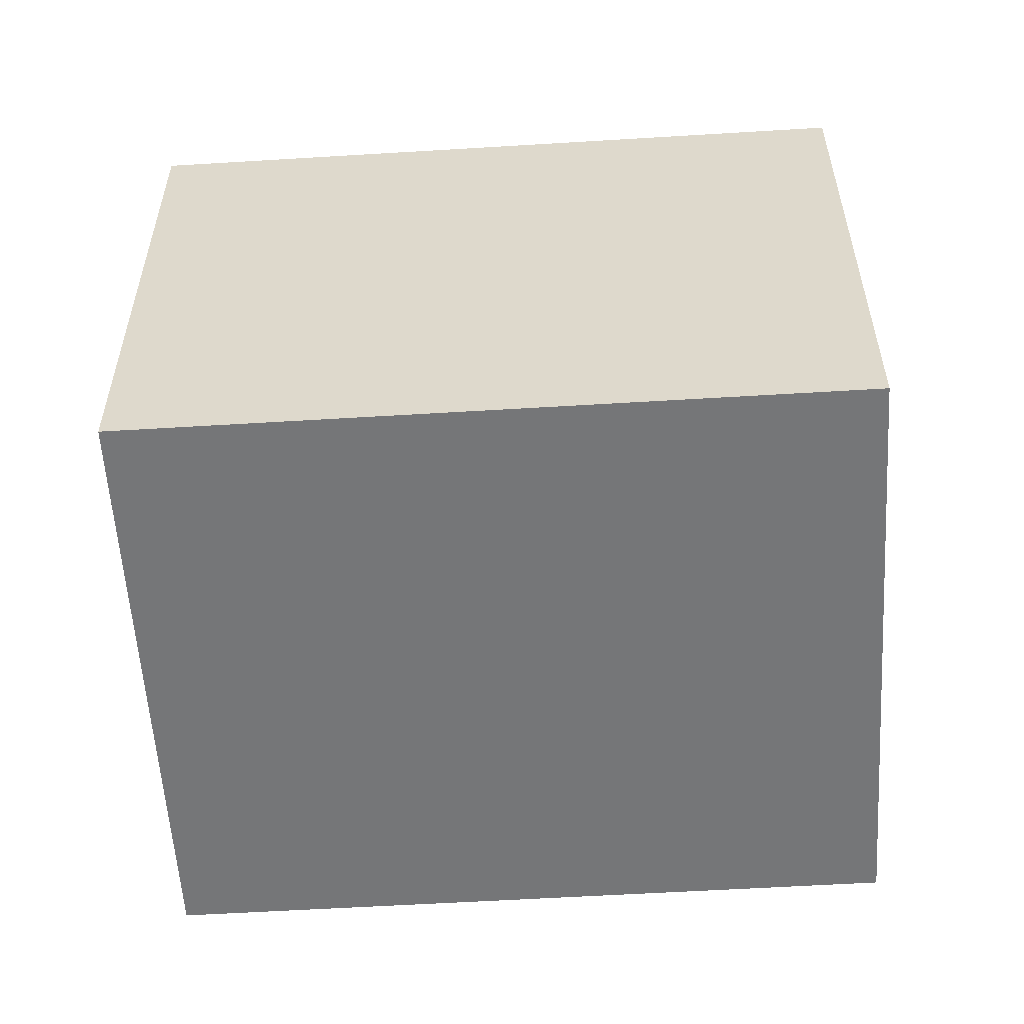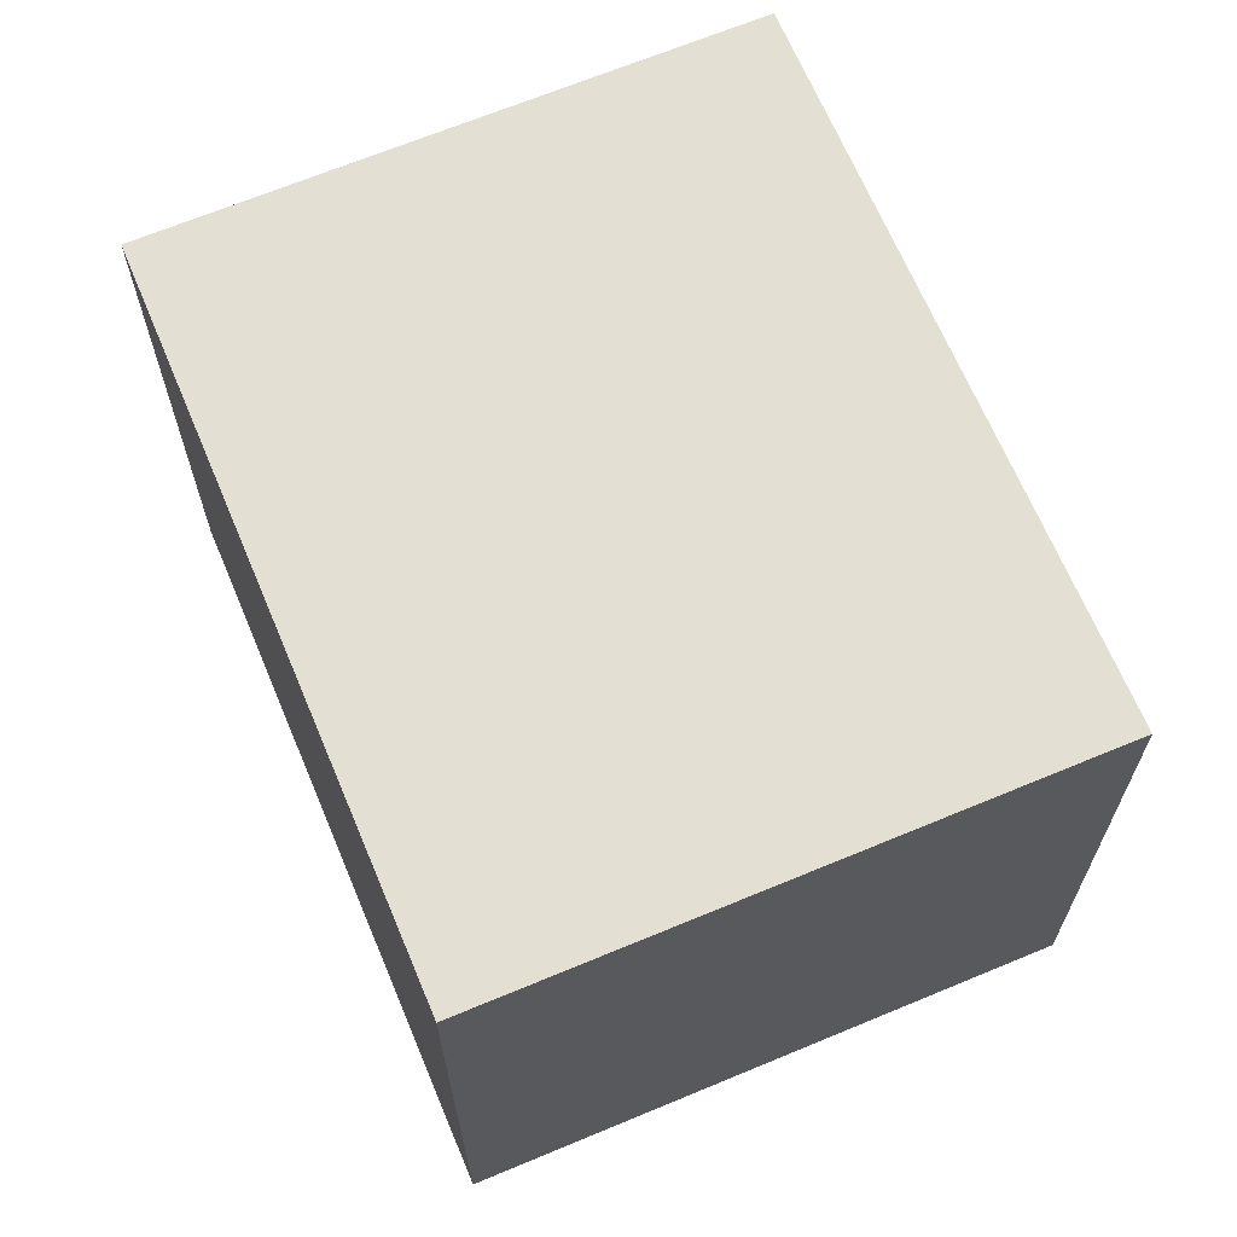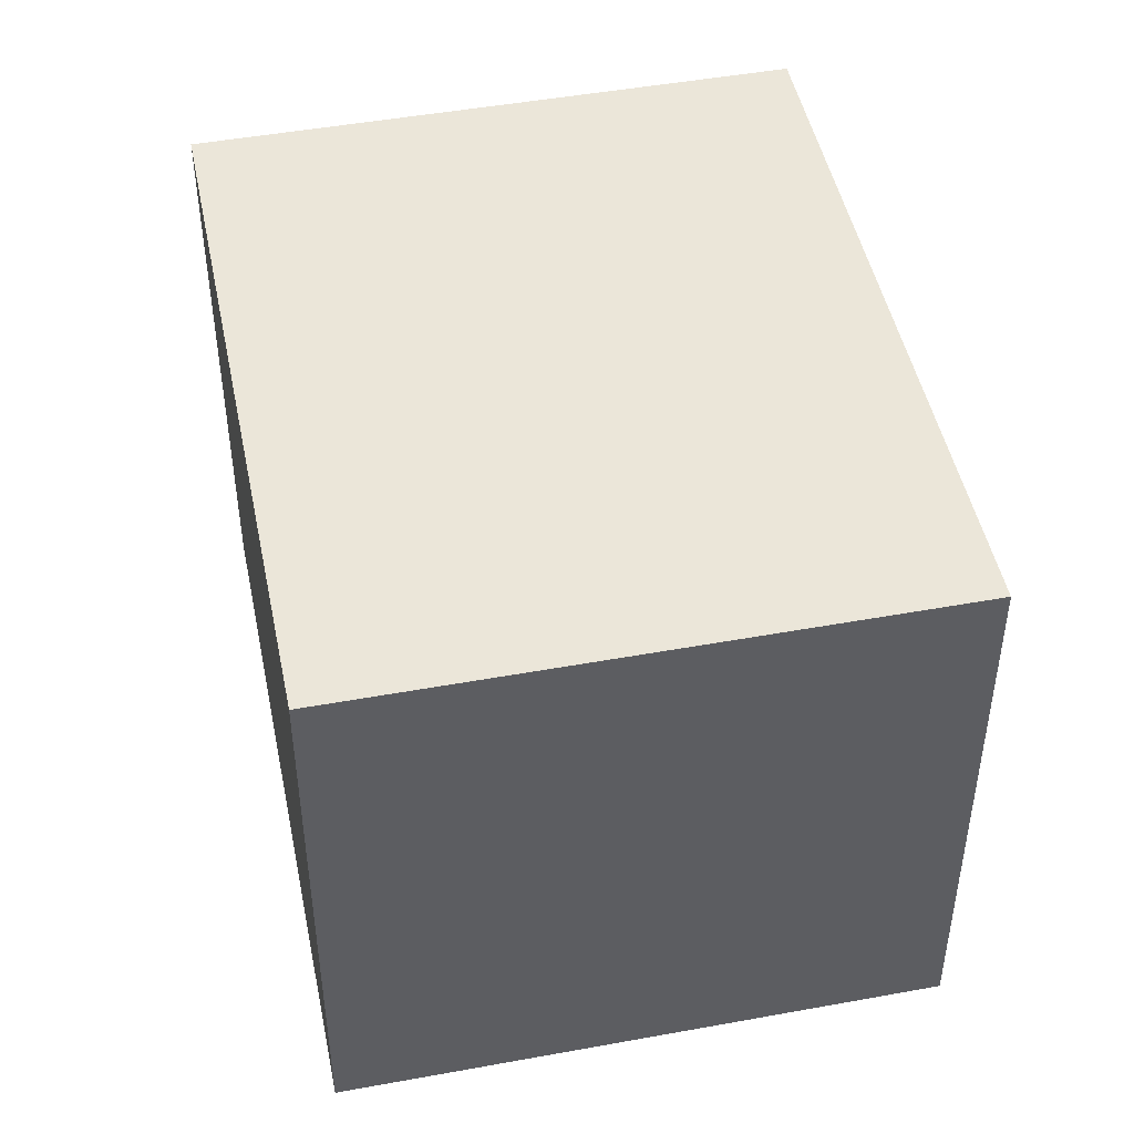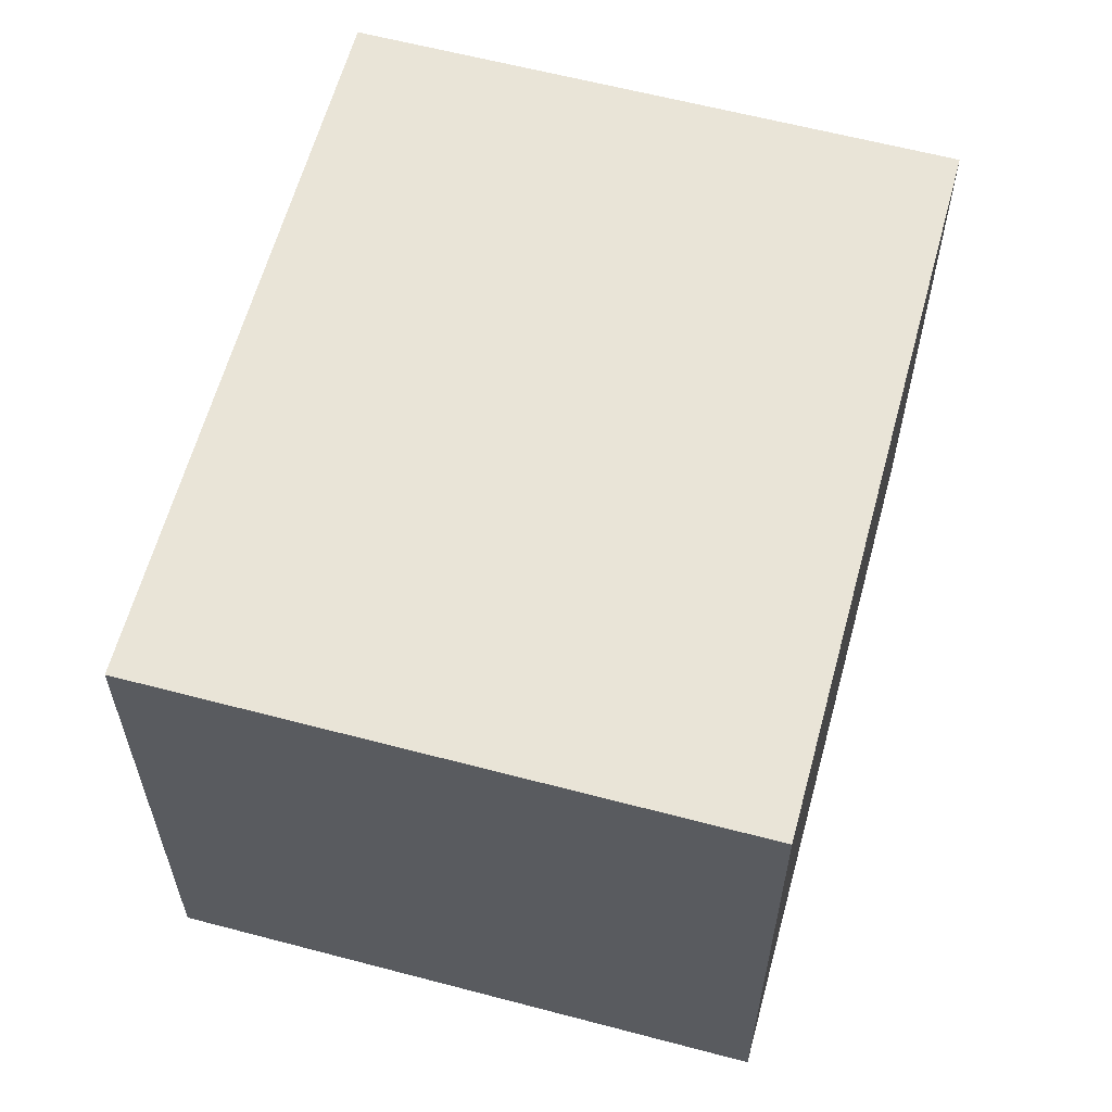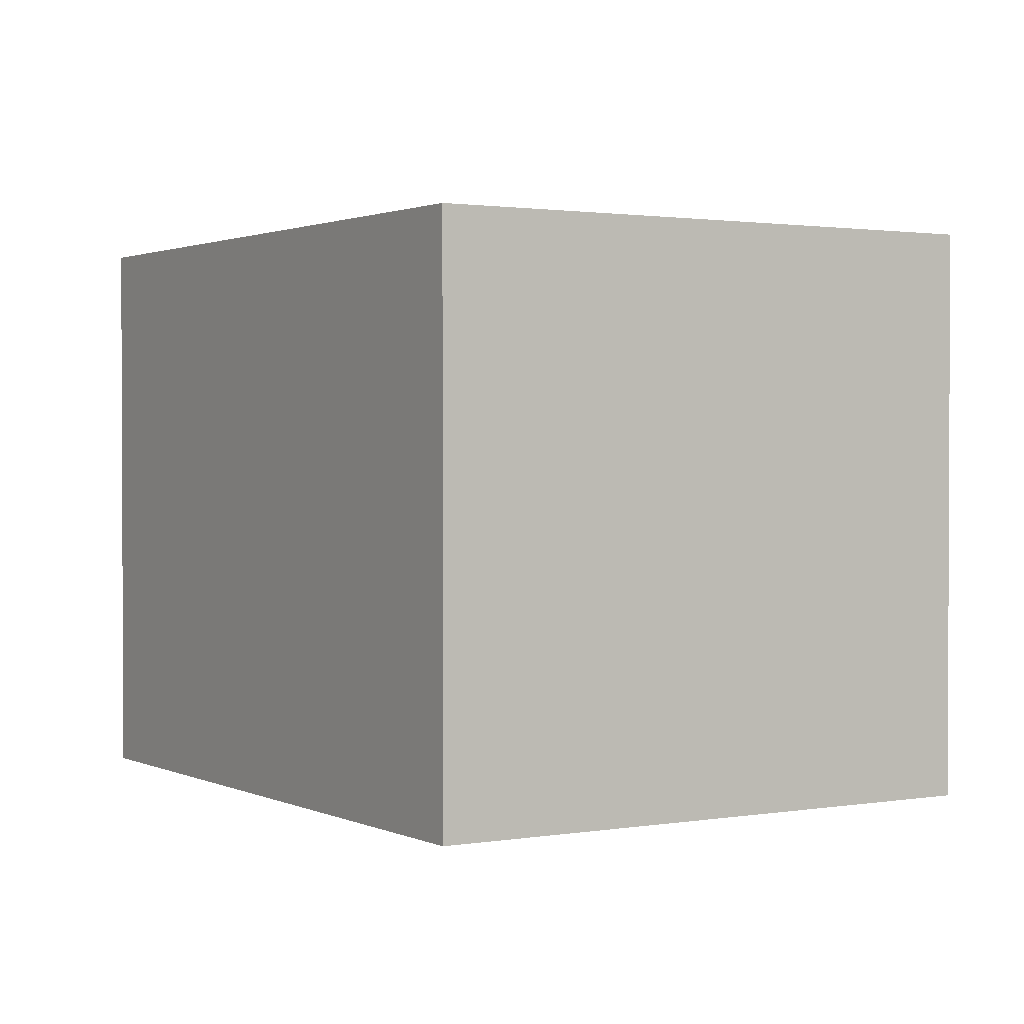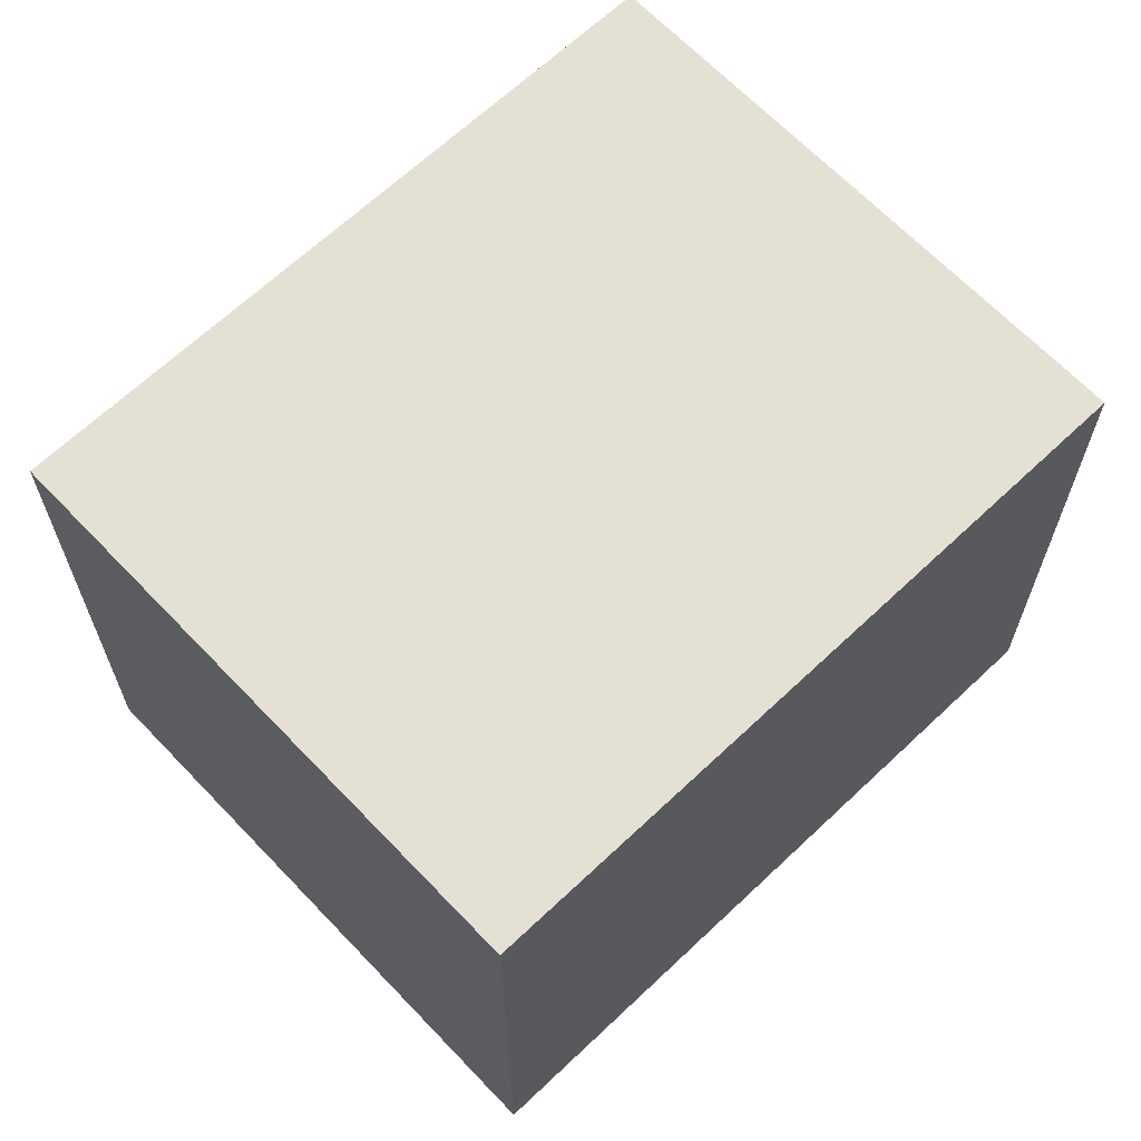
<metadata>
{"format":"obj","ext":"obj","renderer":"f3d","projection":"perspective","resolution":1024,"background":"white","views":[{"elev":-56.8,"azim":70.9,"up":"+Y"},{"elev":-23.0,"azim":0.1,"up":"+Z"},{"elev":47.5,"azim":-34.3,"up":"+Y"},{"elev":61.2,"azim":172.4,"up":"+Y"},{"elev":1.5,"azim":-54.7,"up":"+Y"},{"elev":65.9,"azim":-156.3,"up":"+Y"}]}
</metadata>
<code>
v  1.694 3.452 -4.038
v  5.025 1.621e-16 -2.647
v  1.694 2.473e-16 -4.038
v  5.025 3.452 -2.647
v  3.331 3.452 1.391
v  3.331 -8.52e-17 1.391
v  7.365e-05 3.452 -0.0001094
v  0 0 0
g defaultobject
f 1 2 3
f 2 1 4
f 2 5 6
f 5 2 4
f 6 7 8
f 7 6 5
f 7 3 8
f 3 7 1
f 5 1 7
f 1 5 4
f 6 3 2
f 3 6 8

</code>
